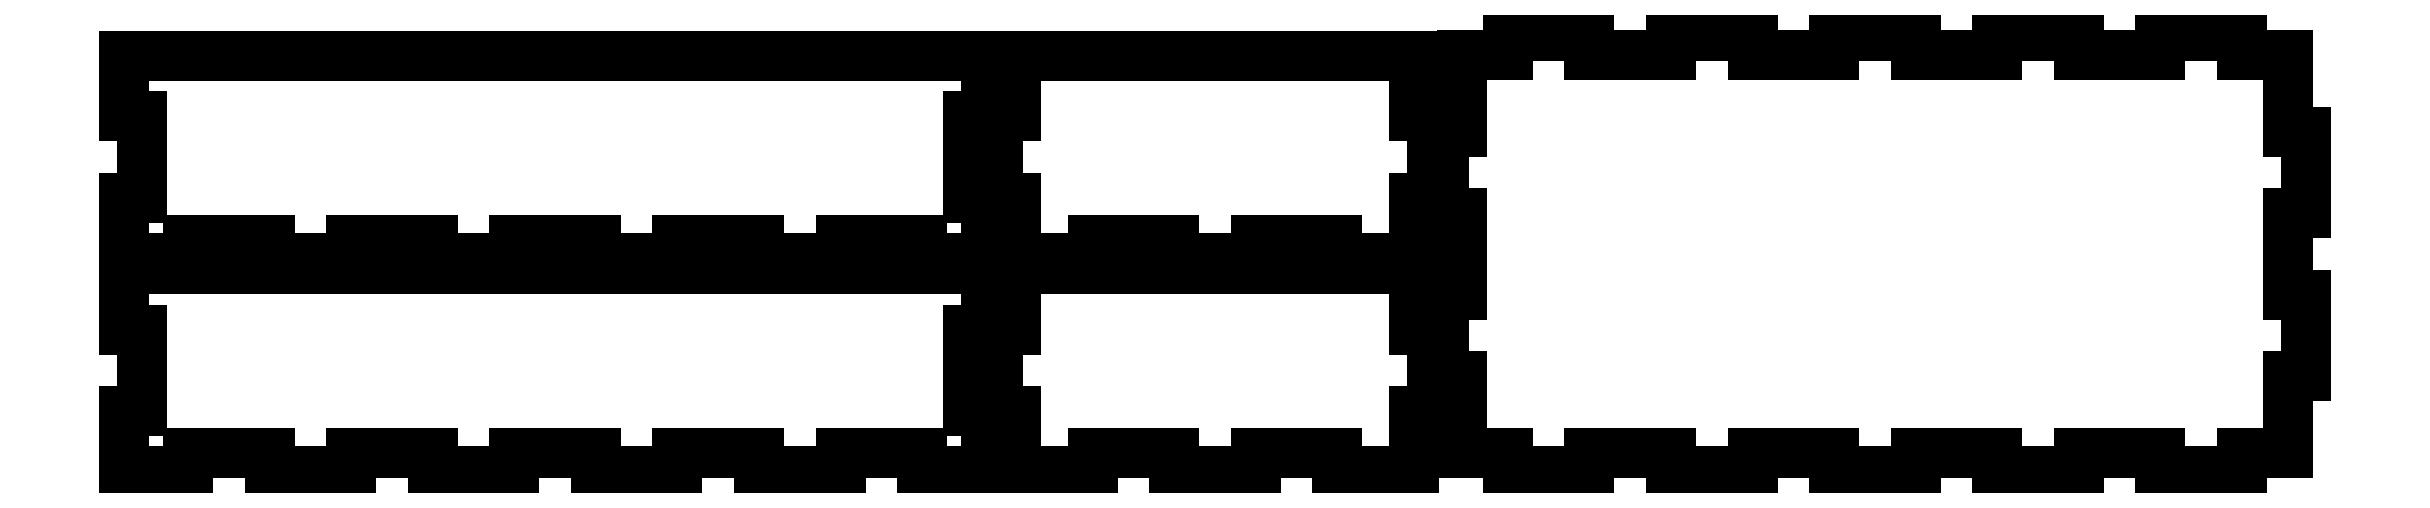
<metadata>
{"format":"dxf","ext":"dxf","renderer":"ezdxf+matplotlib","layout":"modelspace","background":"white","min_lineweight":24,"dpi":150}
</metadata>
<code>
0
SECTION
2
ENTITIES
0
LINE
8
front_outsideCutPath
10
0
20
55
11
0
21
39.51
0
LINE
8
front_outsideCutPath
10
0
20
39.51
11
4.669
21
39.51
0
LINE
8
front_outsideCutPath
10
4.669
20
39.51
11
4.669
21
18.49
0
LINE
8
front_outsideCutPath
10
4.669
20
18.49
11
0
21
18.49
0
LINE
8
front_outsideCutPath
10
0
20
18.49
11
0
21
3
0
LINE
8
front_outsideCutPath
10
0
20
3
11
16.45
21
3
0
LINE
8
front_outsideCutPath
10
16.45
20
3
11
16.45
21
7.669
0
LINE
8
front_outsideCutPath
10
16.45
20
7.669
11
37.46
21
7.669
0
LINE
8
front_outsideCutPath
10
37.46
20
7.669
11
37.46
21
3
0
LINE
8
front_outsideCutPath
10
37.46
20
3
11
58.47
21
3
0
LINE
8
front_outsideCutPath
10
58.47
20
3
11
58.47
21
7.669
0
LINE
8
front_outsideCutPath
10
58.47
20
7.669
11
79.48
21
7.669
0
LINE
8
front_outsideCutPath
10
79.48
20
7.669
11
79.48
21
3
0
LINE
8
front_outsideCutPath
10
79.48
20
3
11
100.5
21
3
0
LINE
8
front_outsideCutPath
10
100.5
20
3
11
100.5
21
7.669
0
LINE
8
front_outsideCutPath
10
100.5
20
7.669
11
121.5
21
7.669
0
LINE
8
front_outsideCutPath
10
121.5
20
7.669
11
121.5
21
3
0
LINE
8
front_outsideCutPath
10
121.5
20
3
11
142.5
21
3
0
LINE
8
front_outsideCutPath
10
142.5
20
3
11
142.5
21
7.669
0
LINE
8
front_outsideCutPath
10
142.5
20
7.669
11
163.5
21
7.669
0
LINE
8
front_outsideCutPath
10
163.5
20
7.669
11
163.5
21
3
0
LINE
8
front_outsideCutPath
10
163.5
20
3
11
184.5
21
3
0
LINE
8
front_outsideCutPath
10
184.5
20
3
11
184.5
21
7.669
0
LINE
8
front_outsideCutPath
10
184.5
20
7.669
11
205.5
21
7.669
0
LINE
8
front_outsideCutPath
10
205.5
20
7.669
11
205.5
21
3
0
LINE
8
front_outsideCutPath
10
205.5
20
3
11
222
21
3
0
LINE
8
front_outsideCutPath
10
222
20
3
11
222
21
18.49
0
LINE
8
front_outsideCutPath
10
222
20
18.49
11
217.3
21
18.49
0
LINE
8
front_outsideCutPath
10
217.3
20
18.49
11
217.3
21
39.51
0
LINE
8
front_outsideCutPath
10
217.3
20
39.51
11
222
21
39.51
0
LINE
8
front_outsideCutPath
10
222
20
39.51
11
222
21
55
0
LINE
8
front_outsideCutPath
10
222
20
55
11
0
21
55
0
LINE
8
left_outsideCutPath
10
229.7
20
55
11
229.7
21
39.51
0
LINE
8
left_outsideCutPath
10
229.7
20
39.51
11
225
21
39.51
0
LINE
8
left_outsideCutPath
10
225
20
39.51
11
225
21
18.49
0
LINE
8
left_outsideCutPath
10
225
20
18.49
11
229.7
21
18.49
0
LINE
8
left_outsideCutPath
10
229.7
20
18.49
11
229.7
21
3
0
LINE
8
left_outsideCutPath
10
229.7
20
3
11
249.5
21
3
0
LINE
8
left_outsideCutPath
10
249.5
20
3
11
249.5
21
7.669
0
LINE
8
left_outsideCutPath
10
249.5
20
7.669
11
270.5
21
7.669
0
LINE
8
left_outsideCutPath
10
270.5
20
7.669
11
270.5
21
3
0
LINE
8
left_outsideCutPath
10
270.5
20
3
11
291.5
21
3
0
LINE
8
left_outsideCutPath
10
291.5
20
3
11
291.5
21
7.669
0
LINE
8
left_outsideCutPath
10
291.5
20
7.669
11
312.5
21
7.669
0
LINE
8
left_outsideCutPath
10
312.5
20
7.669
11
312.5
21
3
0
LINE
8
left_outsideCutPath
10
312.5
20
3
11
332.3
21
3
0
LINE
8
left_outsideCutPath
10
332.3
20
3
11
332.3
21
18.49
0
LINE
8
left_outsideCutPath
10
332.3
20
18.49
11
337
21
18.49
0
LINE
8
left_outsideCutPath
10
337
20
18.49
11
337
21
39.51
0
LINE
8
left_outsideCutPath
10
337
20
39.51
11
332.3
21
39.51
0
LINE
8
left_outsideCutPath
10
332.3
20
39.51
11
332.3
21
55
0
LINE
8
left_outsideCutPath
10
332.3
20
55
11
229.7
21
55
0
LINE
8
back_outsideCutPath
10
0
20
110
11
0
21
94.51
0
LINE
8
back_outsideCutPath
10
0
20
94.51
11
4.669
21
94.51
0
LINE
8
back_outsideCutPath
10
4.669
20
94.51
11
4.669
21
73.49
0
LINE
8
back_outsideCutPath
10
4.669
20
73.49
11
0
21
73.49
0
LINE
8
back_outsideCutPath
10
0
20
73.49
11
0
21
58
0
LINE
8
back_outsideCutPath
10
0
20
58
11
16.45
21
58
0
LINE
8
back_outsideCutPath
10
16.45
20
58
11
16.45
21
62.67
0
LINE
8
back_outsideCutPath
10
16.45
20
62.67
11
37.46
21
62.67
0
LINE
8
back_outsideCutPath
10
37.46
20
62.67
11
37.46
21
58
0
LINE
8
back_outsideCutPath
10
37.46
20
58
11
58.47
21
58
0
LINE
8
back_outsideCutPath
10
58.47
20
58
11
58.47
21
62.67
0
LINE
8
back_outsideCutPath
10
58.47
20
62.67
11
79.48
21
62.67
0
LINE
8
back_outsideCutPath
10
79.48
20
62.67
11
79.48
21
58
0
LINE
8
back_outsideCutPath
10
79.48
20
58
11
100.5
21
58
0
LINE
8
back_outsideCutPath
10
100.5
20
58
11
100.5
21
62.67
0
LINE
8
back_outsideCutPath
10
100.5
20
62.67
11
121.5
21
62.67
0
LINE
8
back_outsideCutPath
10
121.5
20
62.67
11
121.5
21
58
0
LINE
8
back_outsideCutPath
10
121.5
20
58
11
142.5
21
58
0
LINE
8
back_outsideCutPath
10
142.5
20
58
11
142.5
21
62.67
0
LINE
8
back_outsideCutPath
10
142.5
20
62.67
11
163.5
21
62.67
0
LINE
8
back_outsideCutPath
10
163.5
20
62.67
11
163.5
21
58
0
LINE
8
back_outsideCutPath
10
163.5
20
58
11
184.5
21
58
0
LINE
8
back_outsideCutPath
10
184.5
20
58
11
184.5
21
62.67
0
LINE
8
back_outsideCutPath
10
184.5
20
62.67
11
205.5
21
62.67
0
LINE
8
back_outsideCutPath
10
205.5
20
62.67
11
205.5
21
58
0
LINE
8
back_outsideCutPath
10
205.5
20
58
11
222
21
58
0
LINE
8
back_outsideCutPath
10
222
20
58
11
222
21
73.49
0
LINE
8
back_outsideCutPath
10
222
20
73.49
11
217.3
21
73.49
0
LINE
8
back_outsideCutPath
10
217.3
20
73.49
11
217.3
21
94.51
0
LINE
8
back_outsideCutPath
10
217.3
20
94.51
11
222
21
94.51
0
LINE
8
back_outsideCutPath
10
222
20
94.51
11
222
21
110
0
LINE
8
back_outsideCutPath
10
222
20
110
11
0
21
110
0
LINE
8
right_outsideCutPath
10
229.7
20
110
11
229.7
21
94.51
0
LINE
8
right_outsideCutPath
10
229.7
20
94.51
11
225
21
94.51
0
LINE
8
right_outsideCutPath
10
225
20
94.51
11
225
21
73.49
0
LINE
8
right_outsideCutPath
10
225
20
73.49
11
229.7
21
73.49
0
LINE
8
right_outsideCutPath
10
229.7
20
73.49
11
229.7
21
58
0
LINE
8
right_outsideCutPath
10
229.7
20
58
11
249.5
21
58
0
LINE
8
right_outsideCutPath
10
249.5
20
58
11
249.5
21
62.67
0
LINE
8
right_outsideCutPath
10
249.5
20
62.67
11
270.5
21
62.67
0
LINE
8
right_outsideCutPath
10
270.5
20
62.67
11
270.5
21
58
0
LINE
8
right_outsideCutPath
10
270.5
20
58
11
291.5
21
58
0
LINE
8
right_outsideCutPath
10
291.5
20
58
11
291.5
21
62.67
0
LINE
8
right_outsideCutPath
10
291.5
20
62.67
11
312.5
21
62.67
0
LINE
8
right_outsideCutPath
10
312.5
20
62.67
11
312.5
21
58
0
LINE
8
right_outsideCutPath
10
312.5
20
58
11
332.3
21
58
0
LINE
8
right_outsideCutPath
10
332.3
20
58
11
332.3
21
73.49
0
LINE
8
right_outsideCutPath
10
332.3
20
73.49
11
337
21
73.49
0
LINE
8
right_outsideCutPath
10
337
20
73.49
11
337
21
94.51
0
LINE
8
right_outsideCutPath
10
337
20
94.51
11
332.3
21
94.51
0
LINE
8
right_outsideCutPath
10
332.3
20
94.51
11
332.3
21
110
0
LINE
8
right_outsideCutPath
10
332.3
20
110
11
229.7
21
110
0
LINE
8
bottom_outsideCutPath
10
344.7
20
110.3
11
344.7
21
90.52
0
LINE
8
bottom_outsideCutPath
10
344.7
20
90.52
11
340
21
90.52
0
LINE
8
bottom_outsideCutPath
10
340
20
90.52
11
340
21
69.51
0
LINE
8
bottom_outsideCutPath
10
340
20
69.51
11
344.7
21
69.51
0
LINE
8
bottom_outsideCutPath
10
344.7
20
69.51
11
344.7
21
48.49
0
LINE
8
bottom_outsideCutPath
10
344.7
20
48.49
11
340
21
48.49
0
LINE
8
bottom_outsideCutPath
10
340
20
48.49
11
340
21
27.48
0
LINE
8
bottom_outsideCutPath
10
340
20
27.48
11
344.7
21
27.48
0
LINE
8
bottom_outsideCutPath
10
344.7
20
27.48
11
344.7
21
7.669
0
LINE
8
bottom_outsideCutPath
10
344.7
20
7.669
11
356.5
21
7.669
0
LINE
8
bottom_outsideCutPath
10
356.5
20
7.669
11
356.5
21
3
0
LINE
8
bottom_outsideCutPath
10
356.5
20
3
11
377.5
21
3
0
LINE
8
bottom_outsideCutPath
10
377.5
20
3
11
377.5
21
7.669
0
LINE
8
bottom_outsideCutPath
10
377.5
20
7.669
11
398.5
21
7.669
0
LINE
8
bottom_outsideCutPath
10
398.5
20
7.669
11
398.5
21
3
0
LINE
8
bottom_outsideCutPath
10
398.5
20
3
11
419.5
21
3
0
LINE
8
bottom_outsideCutPath
10
419.5
20
3
11
419.5
21
7.669
0
LINE
8
bottom_outsideCutPath
10
419.5
20
7.669
11
440.5
21
7.669
0
LINE
8
bottom_outsideCutPath
10
440.5
20
7.669
11
440.5
21
3
0
LINE
8
bottom_outsideCutPath
10
440.5
20
3
11
461.5
21
3
0
LINE
8
bottom_outsideCutPath
10
461.5
20
3
11
461.5
21
7.669
0
LINE
8
bottom_outsideCutPath
10
461.5
20
7.669
11
482.5
21
7.669
0
LINE
8
bottom_outsideCutPath
10
482.5
20
7.669
11
482.5
21
3
0
LINE
8
bottom_outsideCutPath
10
482.5
20
3
11
503.5
21
3
0
LINE
8
bottom_outsideCutPath
10
503.5
20
3
11
503.5
21
7.669
0
LINE
8
bottom_outsideCutPath
10
503.5
20
7.669
11
524.5
21
7.669
0
LINE
8
bottom_outsideCutPath
10
524.5
20
7.669
11
524.5
21
3
0
LINE
8
bottom_outsideCutPath
10
524.5
20
3
11
545.5
21
3
0
LINE
8
bottom_outsideCutPath
10
545.5
20
3
11
545.5
21
7.669
0
LINE
8
bottom_outsideCutPath
10
545.5
20
7.669
11
557.3
21
7.669
0
LINE
8
bottom_outsideCutPath
10
557.3
20
7.669
11
557.3
21
27.48
0
LINE
8
bottom_outsideCutPath
10
557.3
20
27.48
11
562
21
27.48
0
LINE
8
bottom_outsideCutPath
10
562
20
27.48
11
562
21
48.49
0
LINE
8
bottom_outsideCutPath
10
562
20
48.49
11
557.3
21
48.49
0
LINE
8
bottom_outsideCutPath
10
557.3
20
48.49
11
557.3
21
69.51
0
LINE
8
bottom_outsideCutPath
10
557.3
20
69.51
11
562
21
69.51
0
LINE
8
bottom_outsideCutPath
10
562
20
69.51
11
562
21
90.52
0
LINE
8
bottom_outsideCutPath
10
562
20
90.52
11
557.3
21
90.52
0
LINE
8
bottom_outsideCutPath
10
557.3
20
90.52
11
557.3
21
110.3
0
LINE
8
bottom_outsideCutPath
10
557.3
20
110.3
11
545.5
21
110.3
0
LINE
8
bottom_outsideCutPath
10
545.5
20
110.3
11
545.5
21
115
0
LINE
8
bottom_outsideCutPath
10
545.5
20
115
11
524.5
21
115
0
LINE
8
bottom_outsideCutPath
10
524.5
20
115
11
524.5
21
110.3
0
LINE
8
bottom_outsideCutPath
10
524.5
20
110.3
11
503.5
21
110.3
0
LINE
8
bottom_outsideCutPath
10
503.5
20
110.3
11
503.5
21
115
0
LINE
8
bottom_outsideCutPath
10
503.5
20
115
11
482.5
21
115
0
LINE
8
bottom_outsideCutPath
10
482.5
20
115
11
482.5
21
110.3
0
LINE
8
bottom_outsideCutPath
10
482.5
20
110.3
11
461.5
21
110.3
0
LINE
8
bottom_outsideCutPath
10
461.5
20
110.3
11
461.5
21
115
0
LINE
8
bottom_outsideCutPath
10
461.5
20
115
11
440.5
21
115
0
LINE
8
bottom_outsideCutPath
10
440.5
20
115
11
440.5
21
110.3
0
LINE
8
bottom_outsideCutPath
10
440.5
20
110.3
11
419.5
21
110.3
0
LINE
8
bottom_outsideCutPath
10
419.5
20
110.3
11
419.5
21
115
0
LINE
8
bottom_outsideCutPath
10
419.5
20
115
11
398.5
21
115
0
LINE
8
bottom_outsideCutPath
10
398.5
20
115
11
398.5
21
110.3
0
LINE
8
bottom_outsideCutPath
10
398.5
20
110.3
11
377.5
21
110.3
0
LINE
8
bottom_outsideCutPath
10
377.5
20
110.3
11
377.5
21
115
0
LINE
8
bottom_outsideCutPath
10
377.5
20
115
11
356.5
21
115
0
LINE
8
bottom_outsideCutPath
10
356.5
20
115
11
356.5
21
110.3
0
LINE
8
bottom_outsideCutPath
10
356.5
20
110.3
11
344.7
21
110.3
0
ENDSEC
0
EOF

</code>
